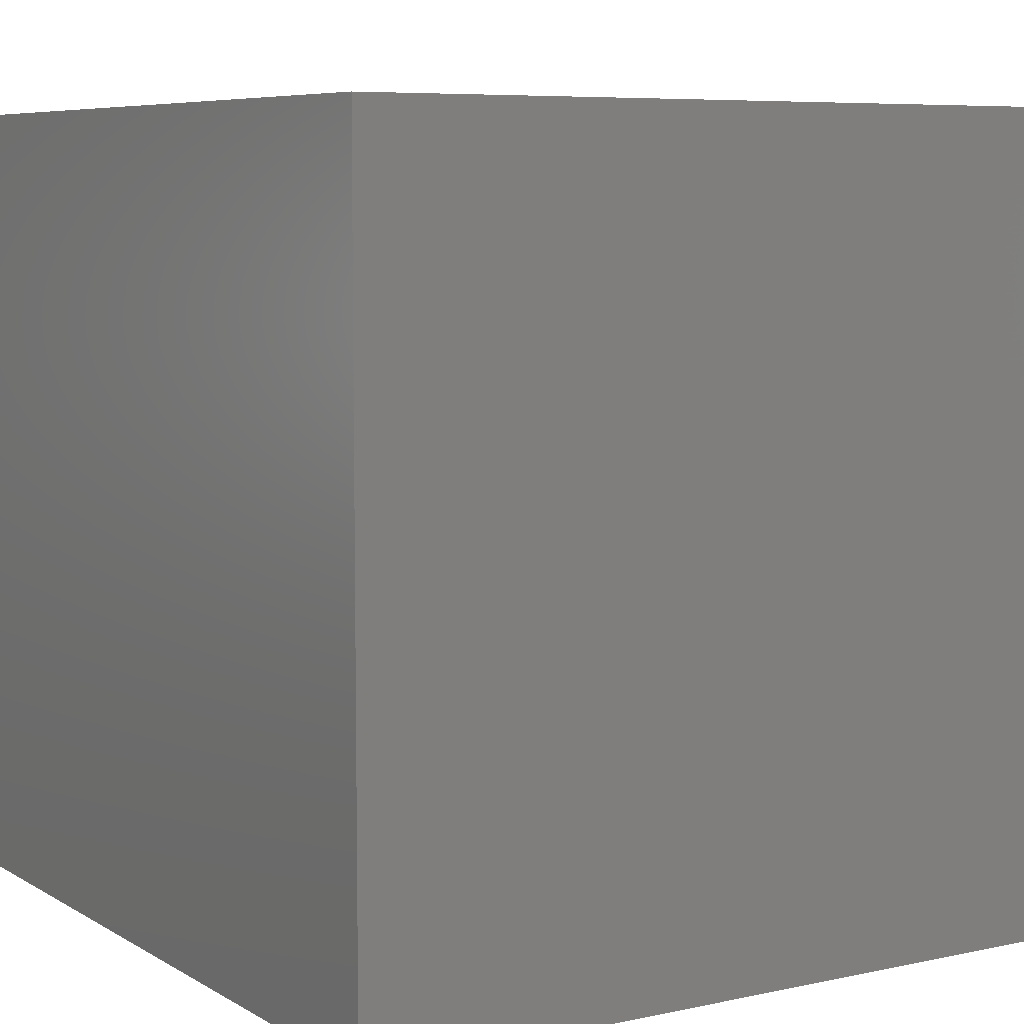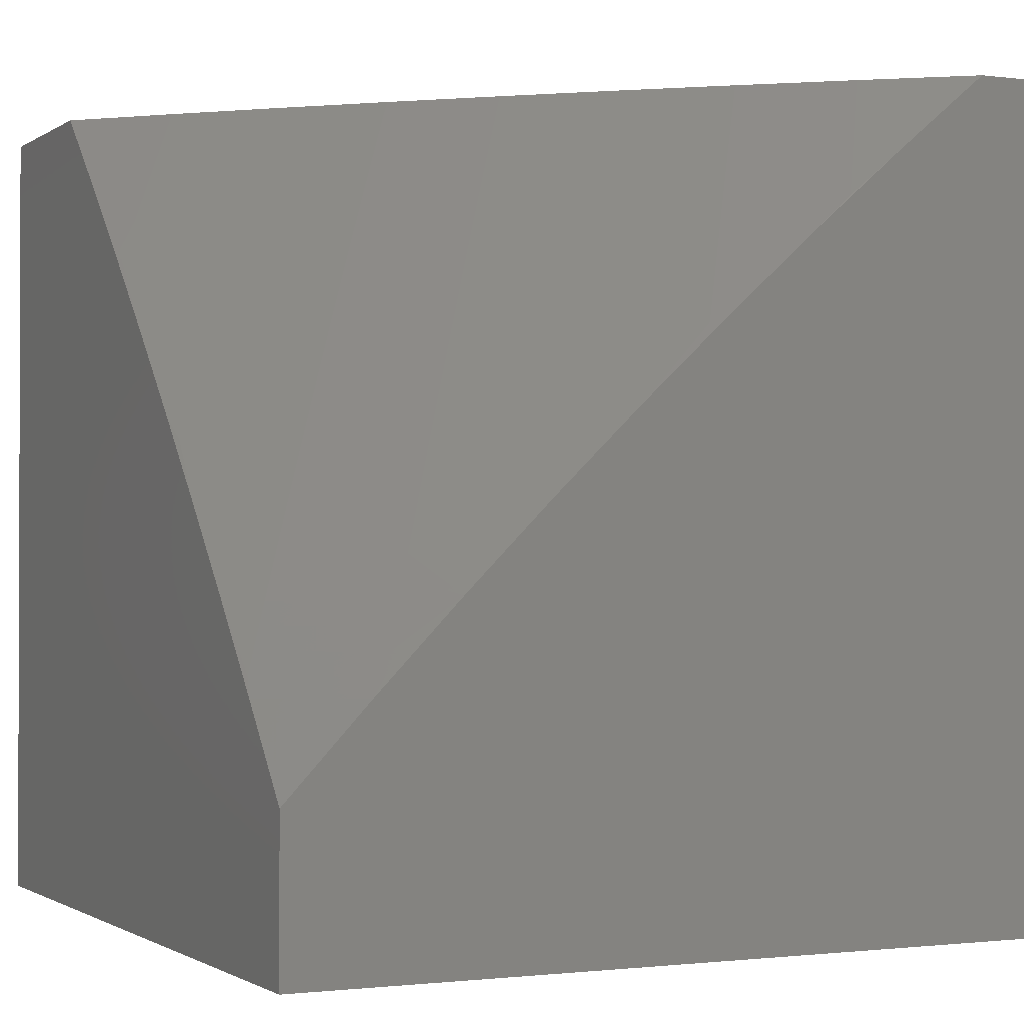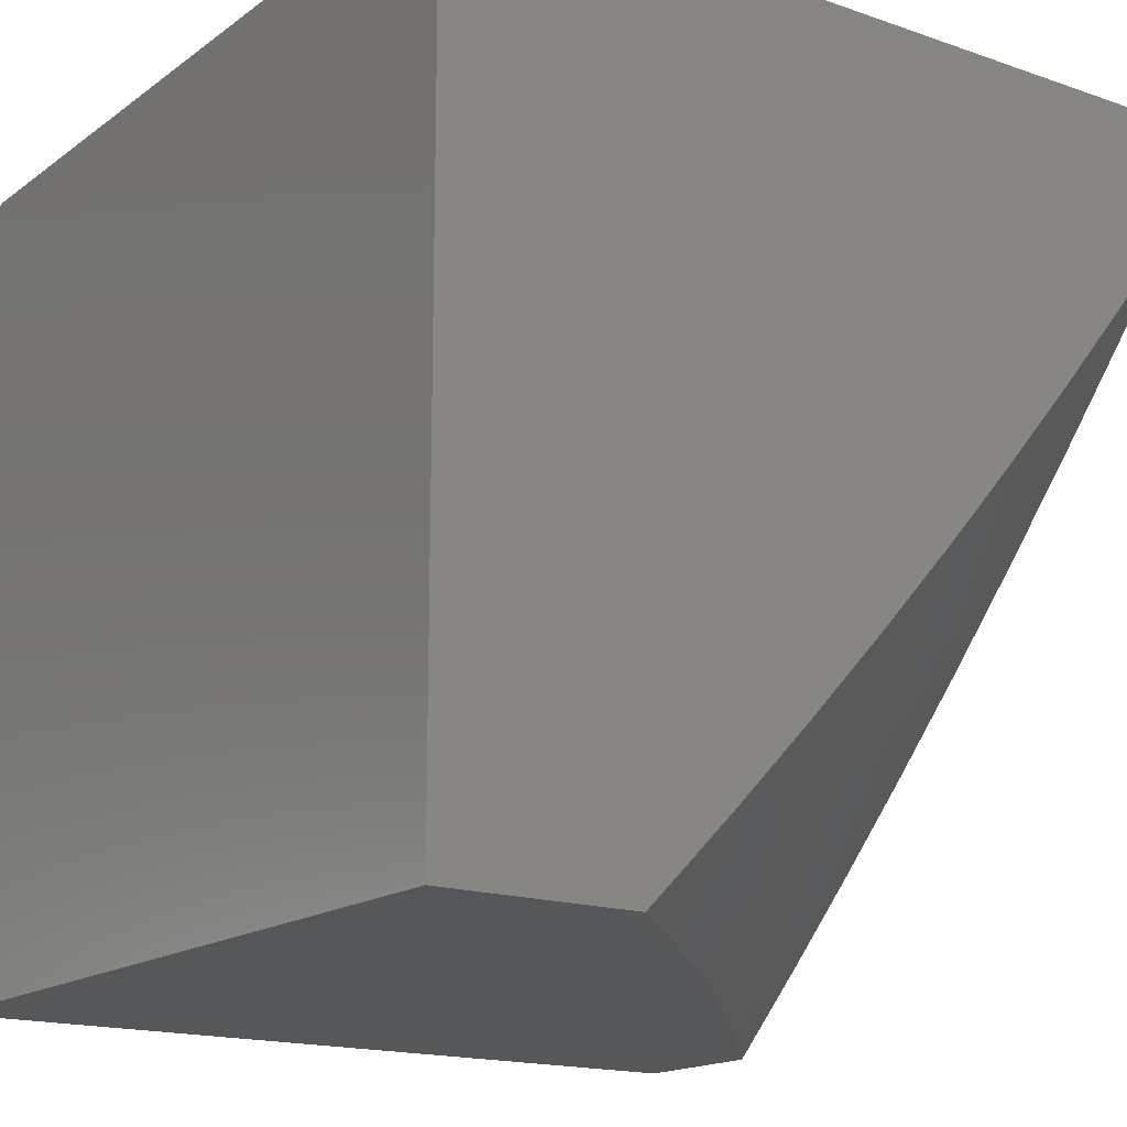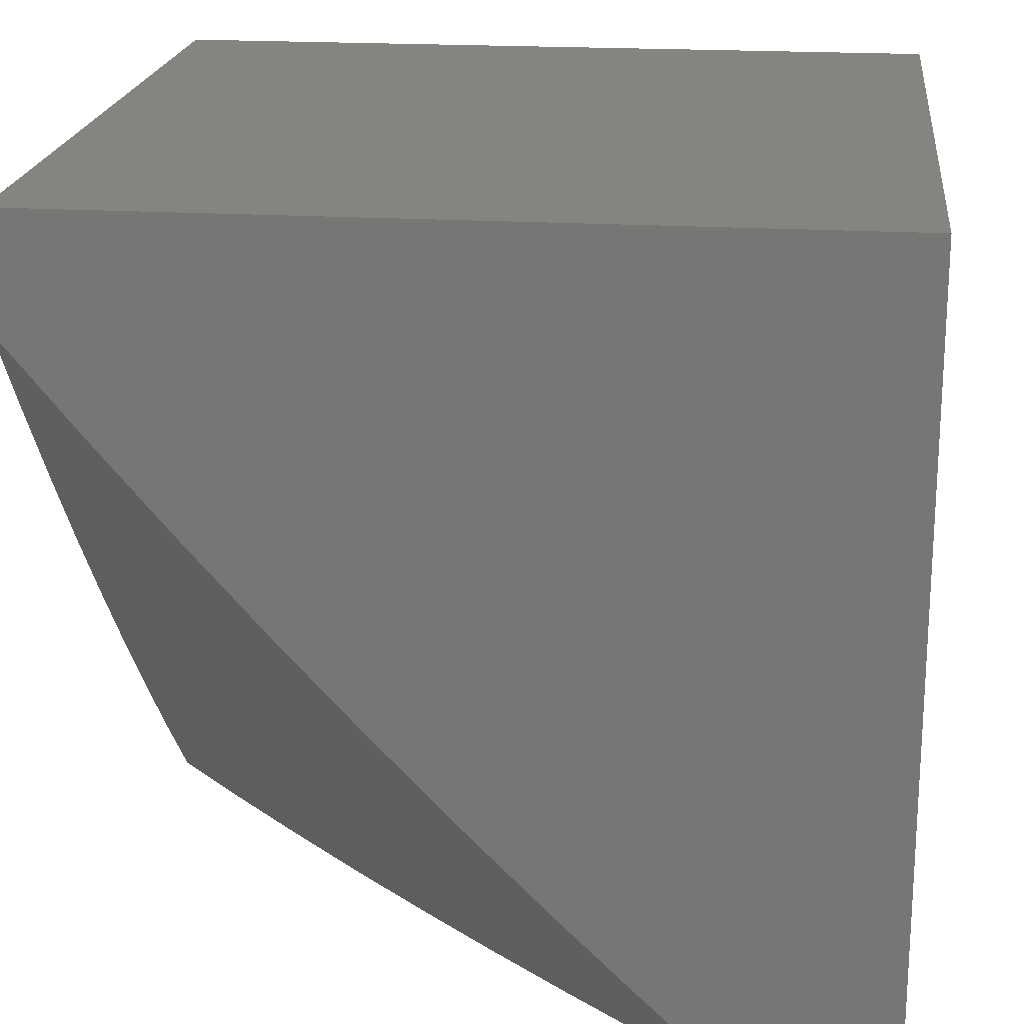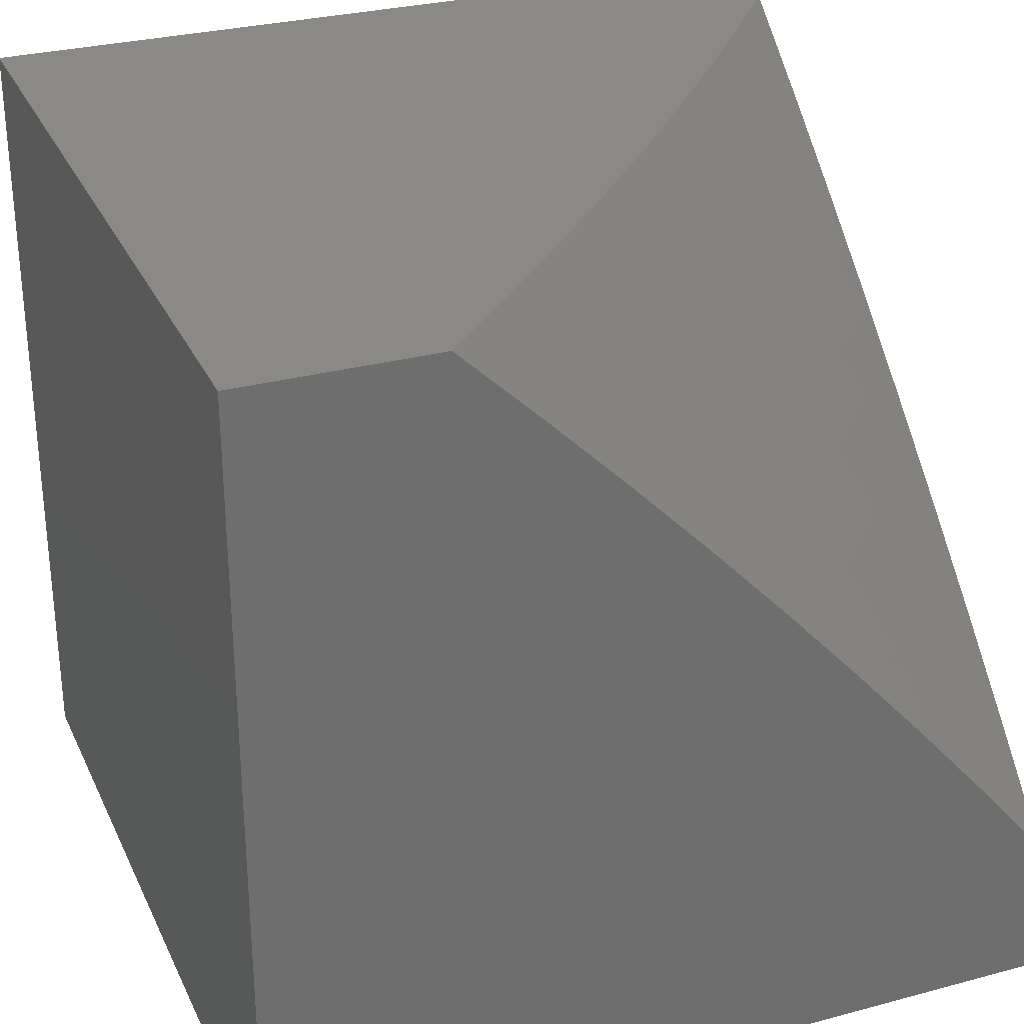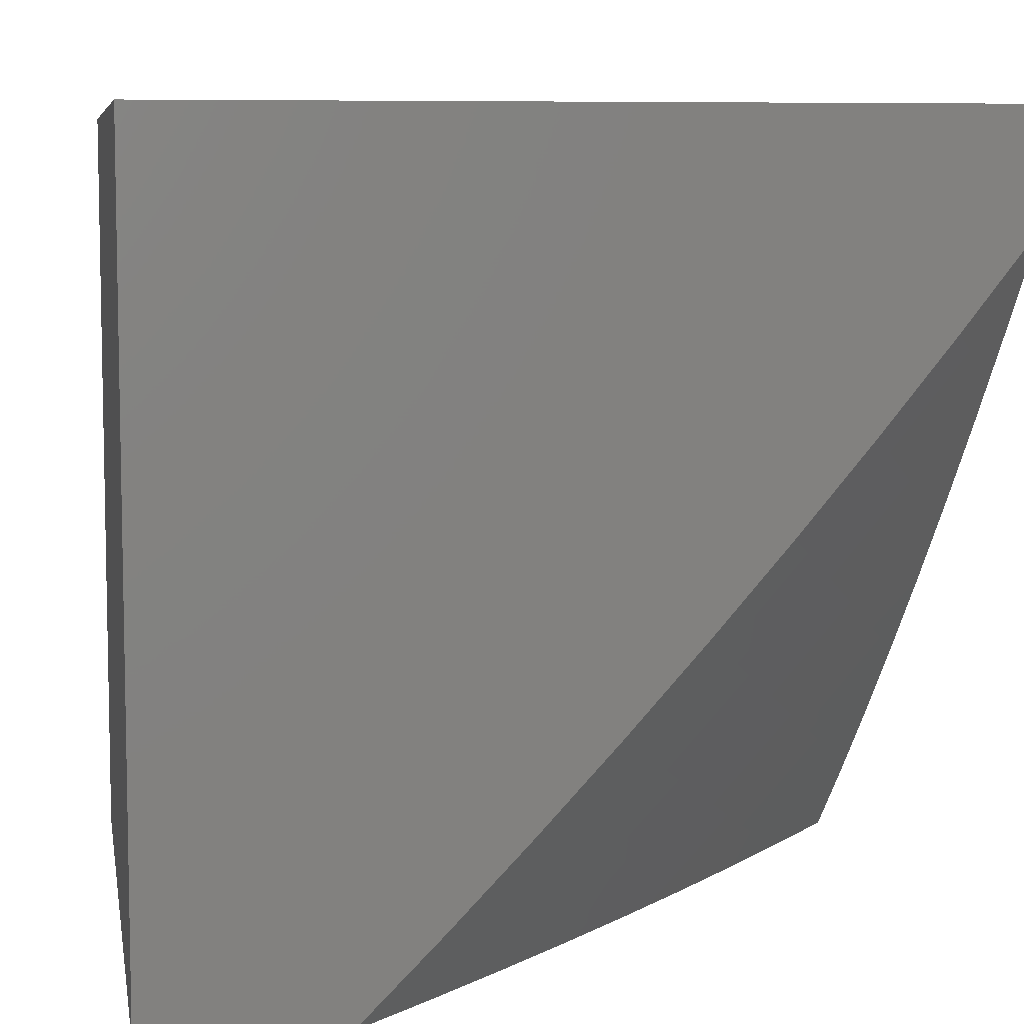
<metadata>
{"format":"stl","ext":"stl","renderer":"f3d","projection":"perspective","resolution":1024,"background":"white","views":[{"elev":6.9,"azim":-122.1,"up":"+Z"},{"elev":-1.1,"azim":64.4,"up":"+Z"},{"elev":-16.6,"azim":-35.2,"up":"+Y"},{"elev":20.1,"azim":96.4,"up":"+Y"},{"elev":29.5,"azim":-21.5,"up":"+Z"},{"elev":7.3,"azim":-9.8,"up":"+Y"}]}
</metadata>
<code>
# stl→obj: 106 verts, 208 faces
v 7 -5.25 6.905
v 7 -5.136 7
v 6.941 -5.272 6.951
v 6.911 -5.25 7
v 6.85 -5.384 6.951
v 6.821 -5.361 7
v 6.757 -5.495 6.951
v 6.728 -5.472 7
v 6.662 -5.604 6.951
v 6.634 -5.581 7
v 6.566 -5.712 6.951
v 6.538 -5.688 7
v 6.468 -5.818 6.951
v 6.44 -5.794 7
v 6.368 -5.922 6.951
v 6.341 -5.898 7
v 6.34 -6 6.903
v 6.239 -6 7
v 6.439 -6 6.805
v 6.421 -5.972 6.851
v 6.394 -5.947 6.901
v 6.447 -5.996 6.801
v 6.536 -6 6.706
v 6.548 -5.89 6.801
v 6.575 -5.914 6.751
v 6.647 -5.783 6.801
v 6.674 -5.806 6.751
v 6.745 -5.674 6.801
v 6.772 -5.696 6.751
v 6.841 -5.563 6.801
v 6.869 -5.585 6.751
v 6.935 -5.451 6.801
v 6.963 -5.472 6.751
v 7 -5.363 6.808
v 7 -5.473 6.709
v 6.991 -5.494 6.7
v 7 -5.582 6.609
v 6.923 -5.629 6.65
v 6.937 -5.64 6.625
v 6.84 -5.753 6.625
v 6.853 -5.764 6.599
v 6.754 -5.875 6.599
v 6.767 -5.886 6.574
v 6.665 -5.995 6.574
v 6.726 -6 6.503
v 6.632 -6 6.605
v 6.653 -5.984 6.599
v 6.64 -5.972 6.625
v 6.74 -5.863 6.625
v 6.727 -5.852 6.65
v 6.826 -5.742 6.65
v 6.799 -5.719 6.7
v 6.896 -5.607 6.7
v 6.627 -5.961 6.65
v 6.601 -5.937 6.7
v 6.819 -6 6.399
v 6.818 -5.931 6.472
v 6.805 -5.919 6.497
v 6.792 -5.908 6.523
v 6.892 -5.797 6.523
v 6.879 -5.786 6.548
v 6.977 -5.673 6.548
v 6.964 -5.662 6.574
v 6.95 -5.651 6.599
v 6.91 -6 6.294
v 6.894 -5.996 6.317
v 6.881 -5.985 6.343
v 6.869 -5.974 6.369
v 6.97 -5.862 6.369
v 6.957 -5.851 6.395
v 7 -5.795 6.402
v 6.944 -5.84 6.42
v 6.931 -5.829 6.446
v 6.844 -5.953 6.42
v 6.831 -5.942 6.446
v 7 -6 6.187
v 7 -5.898 6.295
v 6.995 -5.883 6.317
v 6.982 -5.872 6.343
v 7 -5.689 6.506
v 6.918 -5.819 6.472
v 6.99 -5.683 6.523
v 6.905 -5.808 6.497
v 6.999 -5.315 6.851
v 6.907 -5.429 6.851
v 6.97 -5.293 6.901
v 6.878 -5.406 6.901
v 6.785 -5.518 6.901
v 6.69 -5.628 6.901
v 6.593 -5.736 6.901
v 6.495 -5.842 6.901
v 6.813 -5.54 6.851
v 6.718 -5.651 6.851
v 6.62 -5.759 6.851
v 6.521 -5.866 6.851
v 6.866 -5.775 6.574
v 6.701 -5.829 6.7
v 6.78 -5.897 6.548
v 6.856 -5.963 6.395
v 7 -6 6
v 6 -6 6
v 6 -6 7
v 6 -5 7
v 7 -5 7
v 7 -5 6
v 6 -5 6
f 1 2 3
f 3 2 4
f 3 4 5
f 5 4 6
f 5 6 7
f 7 6 8
f 7 8 9
f 9 8 10
f 9 10 11
f 11 10 12
f 11 12 13
f 13 12 14
f 13 14 15
f 15 14 16
f 15 16 17
f 17 16 18
f 19 20 17
f 17 20 21
f 17 21 15
f 15 21 13
f 20 19 22
f 22 19 23
f 22 23 24
f 24 23 25
f 24 25 26
f 26 25 27
f 26 27 28
f 28 27 29
f 28 29 30
f 30 29 31
f 30 31 32
f 32 31 33
f 32 33 34
f 34 33 35
f 35 33 36
f 35 36 37
f 37 36 38
f 37 38 39
f 39 38 40
f 39 40 41
f 41 40 42
f 41 42 43
f 43 42 44
f 43 44 45
f 45 44 46
f 46 44 47
f 46 47 48
f 48 47 49
f 48 49 50
f 50 49 51
f 50 51 52
f 52 51 53
f 52 53 31
f 31 53 33
f 46 54 23
f 23 54 55
f 23 55 25
f 25 55 27
f 56 57 45
f 45 57 58
f 45 58 59
f 59 58 60
f 59 60 61
f 61 60 62
f 61 62 63
f 63 62 37
f 63 37 64
f 64 37 39
f 64 39 41
f 65 66 56
f 56 66 67
f 56 67 68
f 68 67 69
f 68 69 70
f 70 69 71
f 70 71 72
f 72 71 73
f 72 73 74
f 74 73 75
f 74 75 56
f 56 75 57
f 76 77 65
f 65 77 66
f 66 77 78
f 78 77 71
f 78 71 79
f 79 71 69
f 79 69 67
f 71 80 73
f 73 80 81
f 73 81 75
f 75 81 57
f 37 82 80
f 80 82 60
f 80 60 83
f 83 60 58
f 83 58 57
f 1 84 34
f 34 84 85
f 34 85 32
f 32 85 30
f 84 1 86
f 86 1 3
f 86 3 87
f 87 3 5
f 87 5 88
f 88 5 7
f 88 7 89
f 89 7 9
f 89 9 90
f 90 9 11
f 90 11 91
f 91 11 13
f 91 13 21
f 85 84 86
f 85 86 87
f 85 87 92
f 92 87 88
f 92 88 93
f 93 88 89
f 93 89 94
f 94 89 90
f 94 90 95
f 95 90 91
f 95 91 20
f 20 91 21
f 38 36 53
f 53 36 33
f 28 30 92
f 92 30 85
f 28 92 93
f 52 31 29
f 40 38 51
f 51 38 53
f 82 37 62
f 63 64 96
f 96 64 41
f 96 41 43
f 60 82 62
f 26 28 93
f 26 93 94
f 52 29 97
f 97 29 27
f 97 27 55
f 42 40 49
f 49 40 51
f 63 96 61
f 61 96 98
f 61 98 59
f 59 98 45
f 98 96 43
f 81 80 83
f 57 81 83
f 70 72 99
f 99 72 74
f 99 74 56
f 66 78 79
f 66 79 67
f 24 26 94
f 24 94 95
f 52 97 50
f 50 97 54
f 50 54 48
f 48 54 46
f 54 97 55
f 44 42 47
f 47 42 49
f 45 98 43
f 56 68 99
f 99 68 70
f 22 24 95
f 22 95 20
f 76 65 100
f 100 65 101
f 101 65 56
f 101 56 45
f 45 46 101
f 101 46 23
f 101 23 19
f 19 17 101
f 101 17 102
f 102 17 18
f 18 16 102
f 102 16 103
f 103 16 14
f 103 14 12
f 12 10 103
f 103 10 8
f 103 8 6
f 6 4 103
f 103 4 104
f 104 4 2
f 100 101 105
f 105 101 106
f 103 106 102
f 102 106 101
f 104 105 103
f 103 105 106
f 2 1 104
f 104 1 105
f 105 1 34
f 105 34 35
f 35 37 105
f 105 37 80
f 105 80 71
f 71 77 105
f 105 77 100
f 100 77 76

</code>
